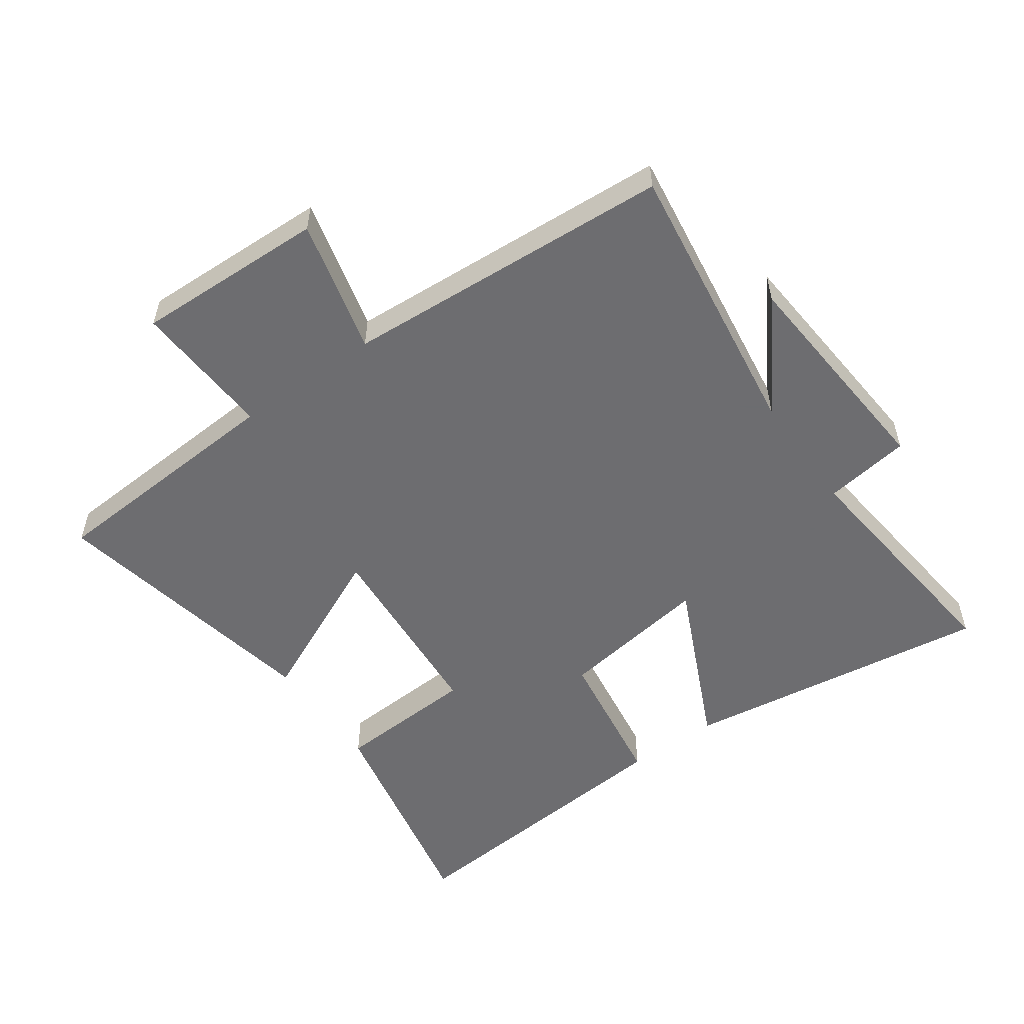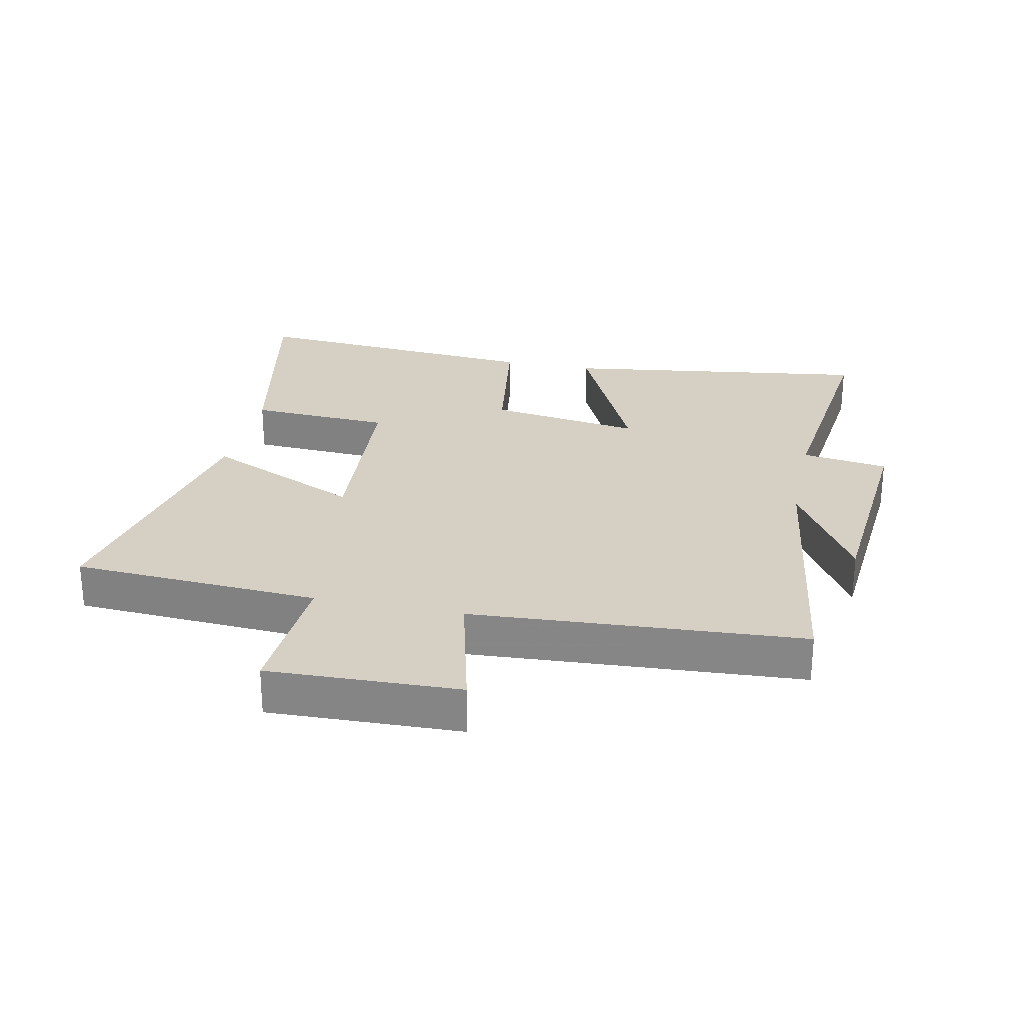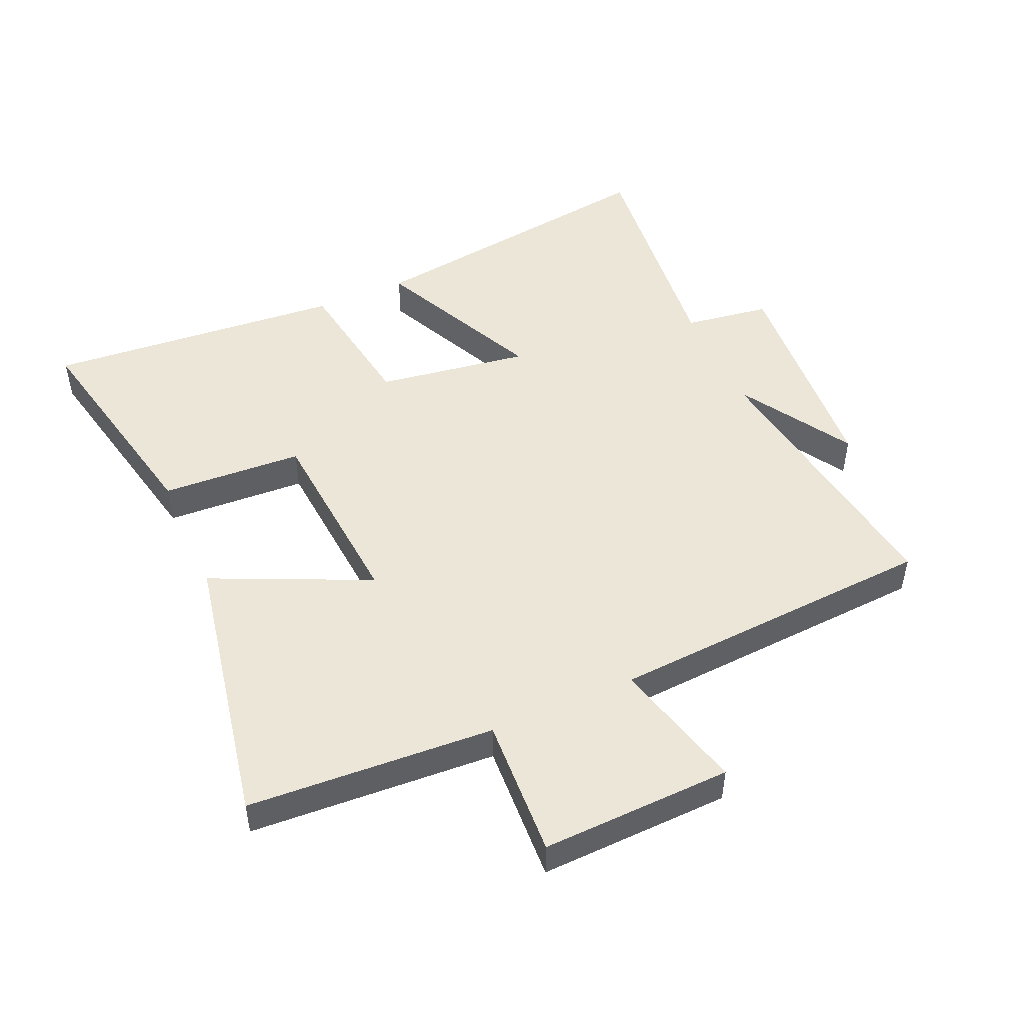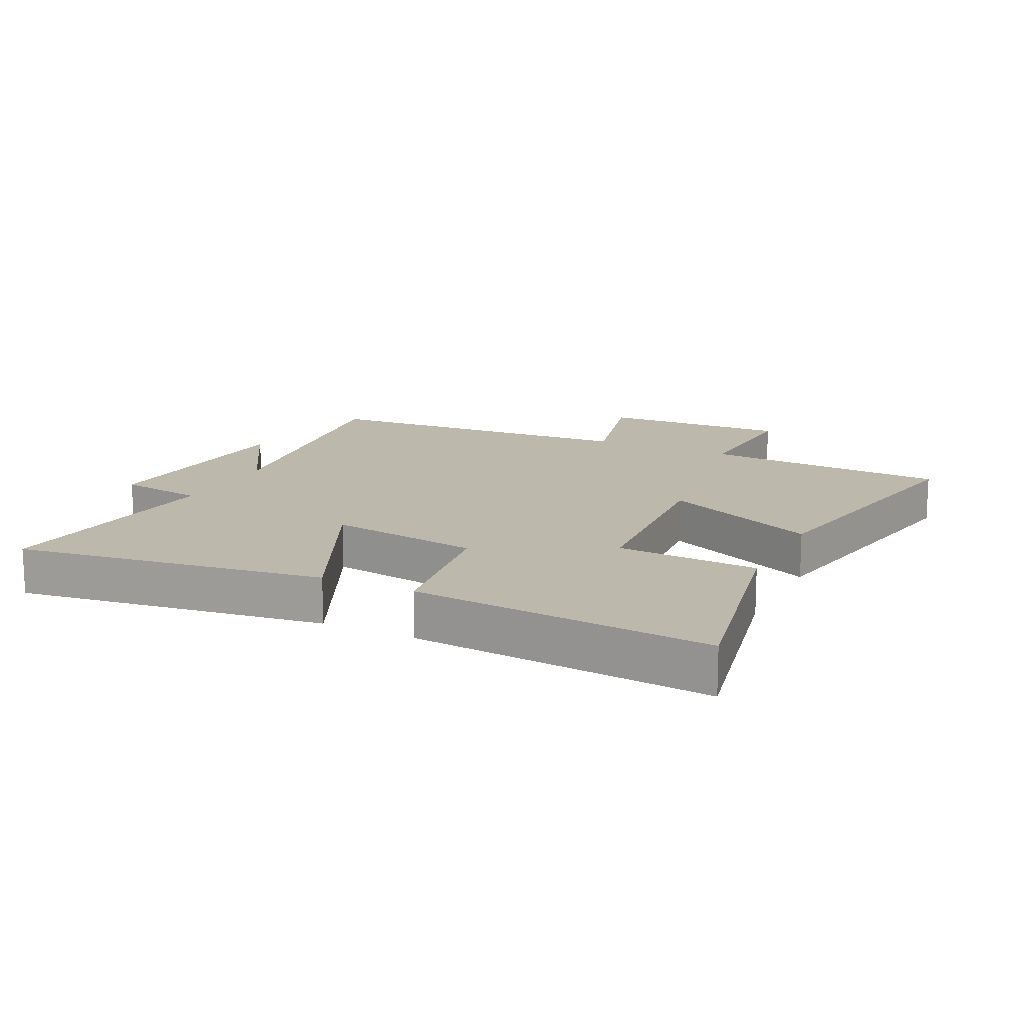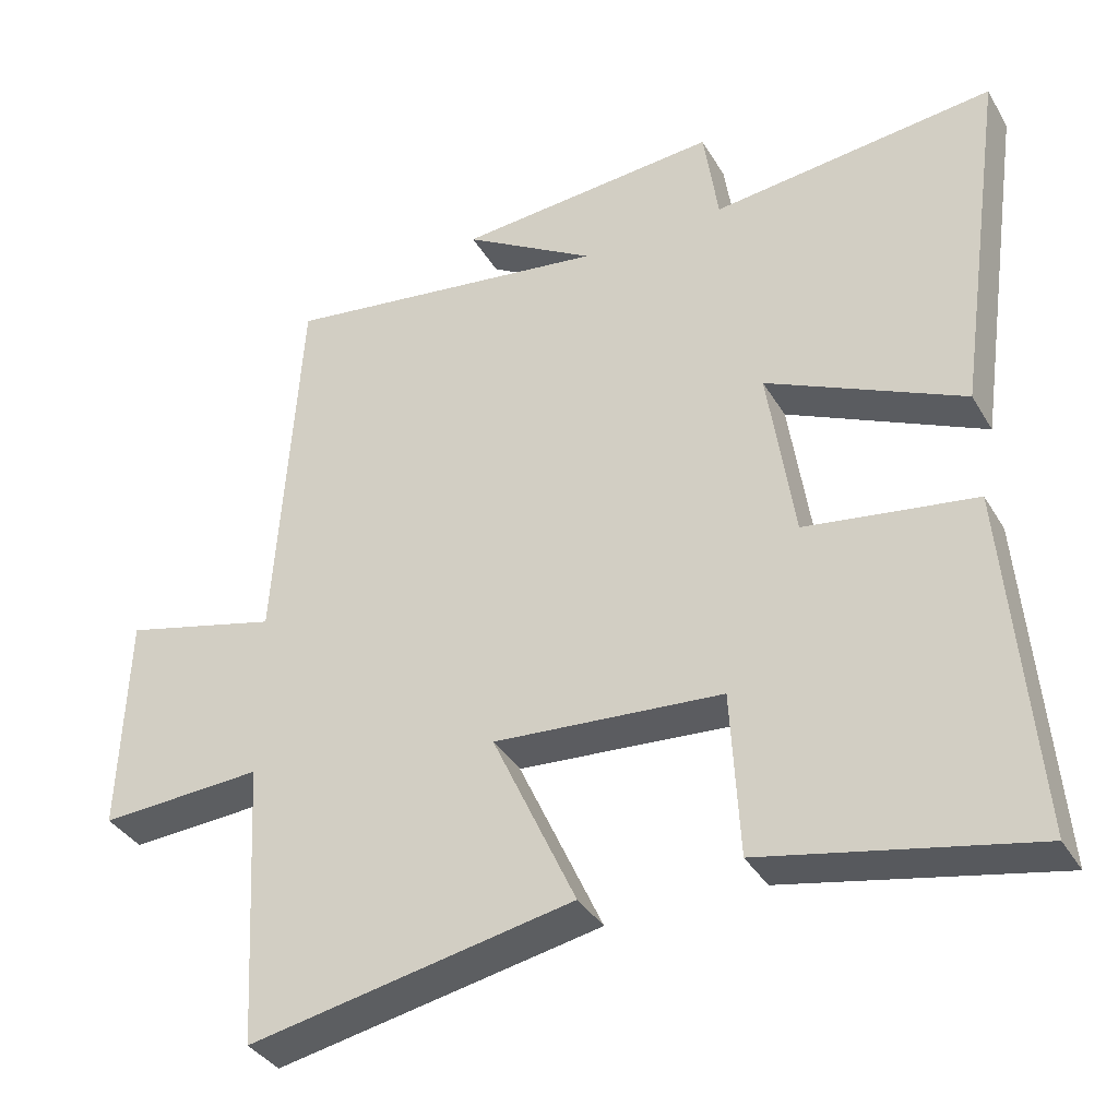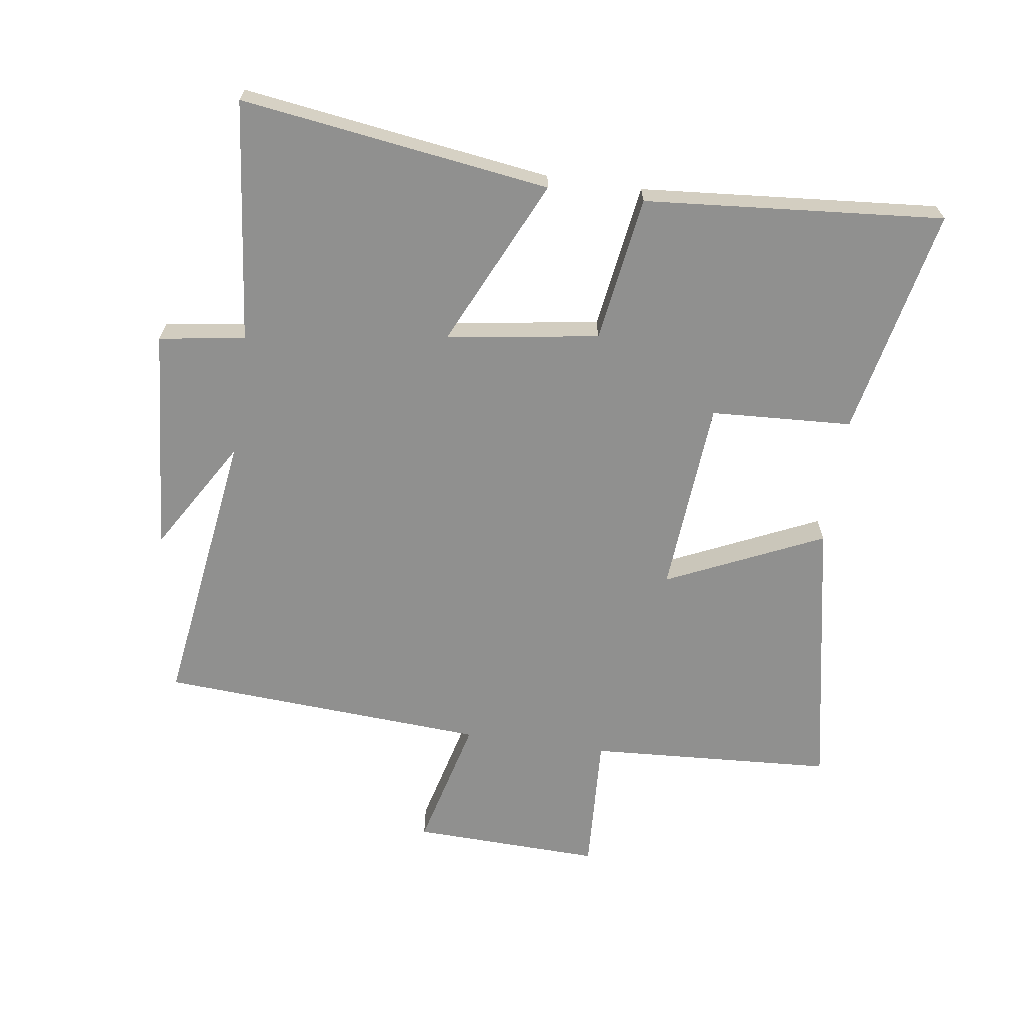
<metadata>
{"format":"obj","ext":"obj","renderer":"f3d","projection":"perspective","resolution":1024,"background":"white","views":[{"elev":-54.1,"azim":-54.5,"up":"+Y"},{"elev":26.3,"azim":-78.0,"up":"+Y"},{"elev":48.6,"azim":-113.9,"up":"+Y"},{"elev":14.8,"azim":116.1,"up":"+Y"},{"elev":-36.5,"azim":27.2,"up":"+Z"},{"elev":-65.6,"azim":81.9,"up":"+Y"}]}
</metadata>
<code>
v 0.57 0.07 0.542
v 0.5 0.07 0.051
v 0.232 0.07 0.176
v 0.268 0.07 -0.066
v 0.5 0.07 -0.101
v 0.539 0.07 -0.576
v 0.175 0.07 -0.5
v 0.163 0.07 -0.275
v -0.149 0.07 -0.251
v -0.035 0.07 -0.5
v -0.477 0.07 -0.585
v -0.5 0.07 -0.194
v -0.723 0.07 -0.206
v -0.713 0.07 0.096
v -0.5 0.07 0.042
v -0.467 0.07 0.564
v -0.016 0.07 0.5
v -0.196 0.07 0.609
v 0.164 0.07 0.637
v 0.184 0.07 0.5
v 0.57 0 0.542
v 0.5 0 0.051
v 0.232 0 0.176
v 0.268 0 -0.066
v 0.5 0 -0.101
v 0.539 0 -0.576
v 0.175 0 -0.5
v 0.163 0 -0.275
v -0.149 0 -0.251
v -0.035 0 -0.5
v -0.477 0 -0.585
v -0.5 0 -0.194
v -0.723 0 -0.206
v -0.713 0 0.096
v -0.5 0 0.042
v -0.467 0 0.564
v -0.016 0 0.5
v -0.196 0 0.609
v 0.164 0 0.637
v 0.184 0 0.5
f 17 18 19 20
f 15 16 17
f 15 17 20
f 12 13 14 15
f 11 12 15
f 10 11 15
f 9 10 15
f 8 9 15 20
f 6 7 8
f 5 6 8
f 4 5 8
f 3 4 8
f 3 8 20
f 1 2 3 20
f 40 39 38 37
f 37 36 35
f 40 37 35
f 35 34 33 32
f 35 32 31
f 35 31 30
f 35 30 29
f 40 35 29 28
f 28 27 26
f 28 26 25
f 28 25 24
f 28 24 23
f 40 28 23
f 40 23 22 21
f 1 21 22 2
f 2 22 23 3
f 3 23 24 4
f 4 24 25 5
f 5 25 26 6
f 6 26 27 7
f 7 27 28 8
f 8 28 29 9
f 9 29 30 10
f 10 30 31 11
f 11 31 32 12
f 12 32 33 13
f 13 33 34 14
f 14 34 35 15
f 15 35 36 16
f 16 36 37 17
f 17 37 38 18
f 18 38 39 19
f 19 39 40 20
f 20 40 21 1

</code>
